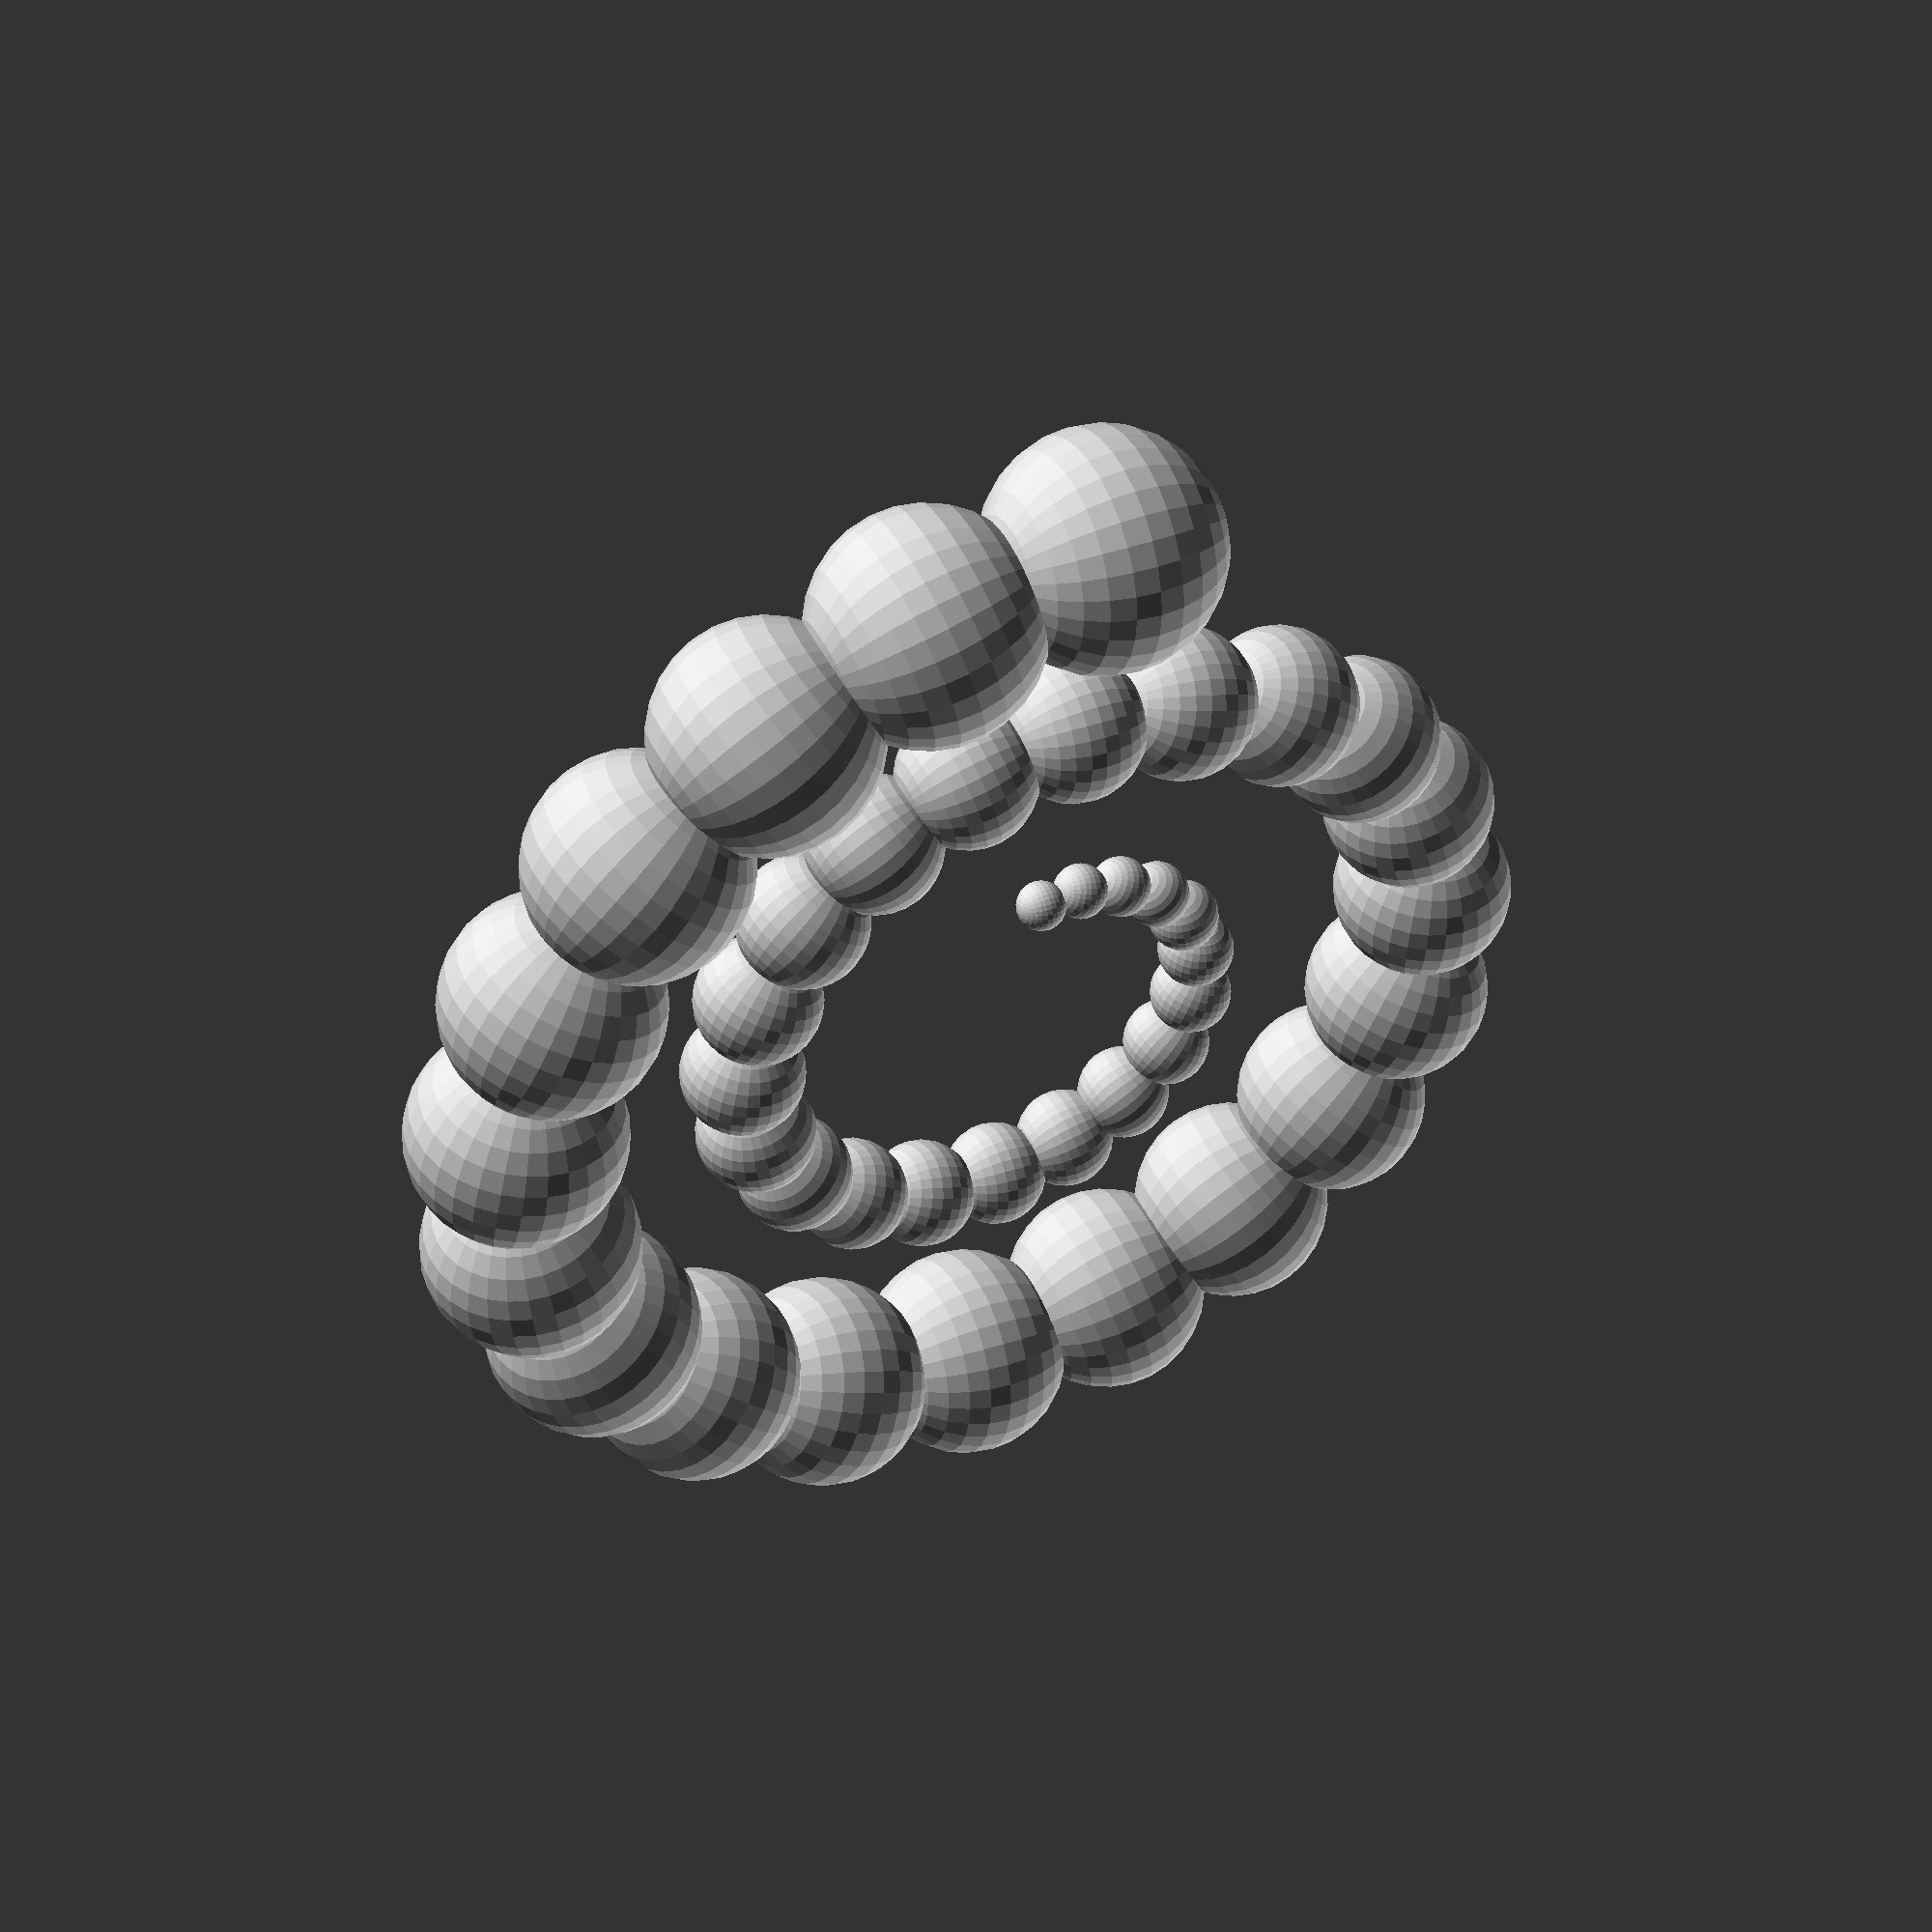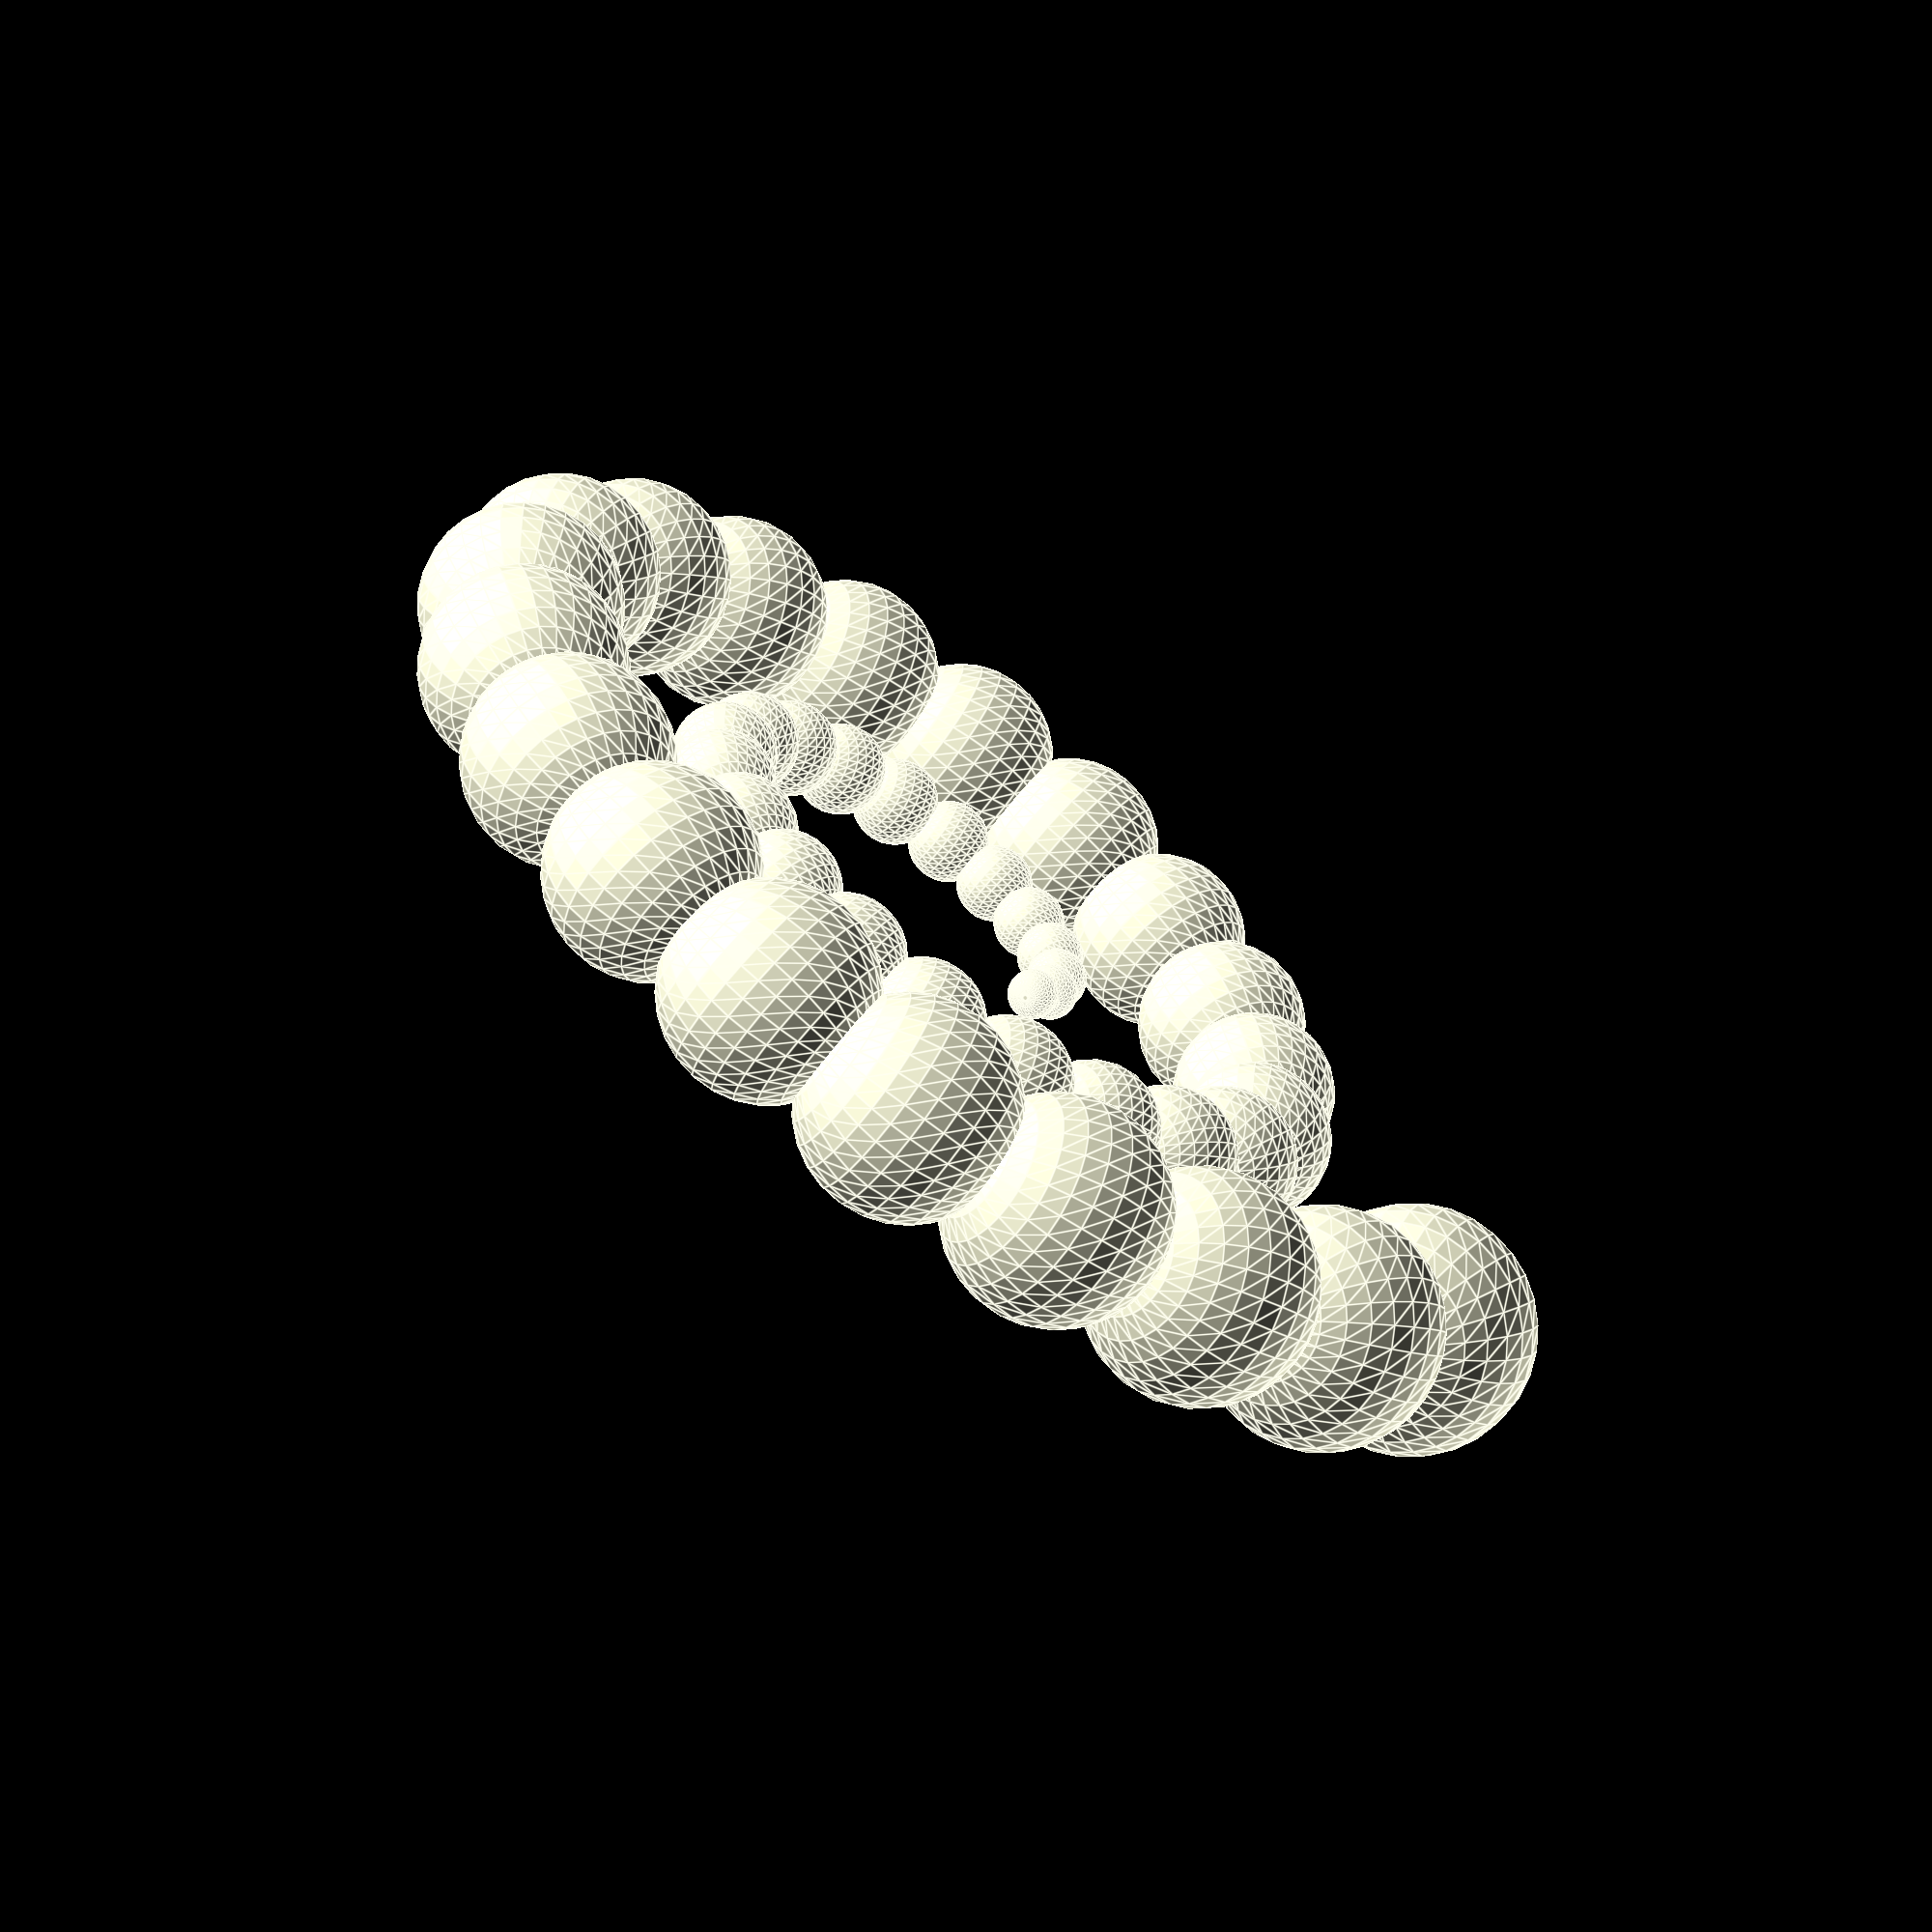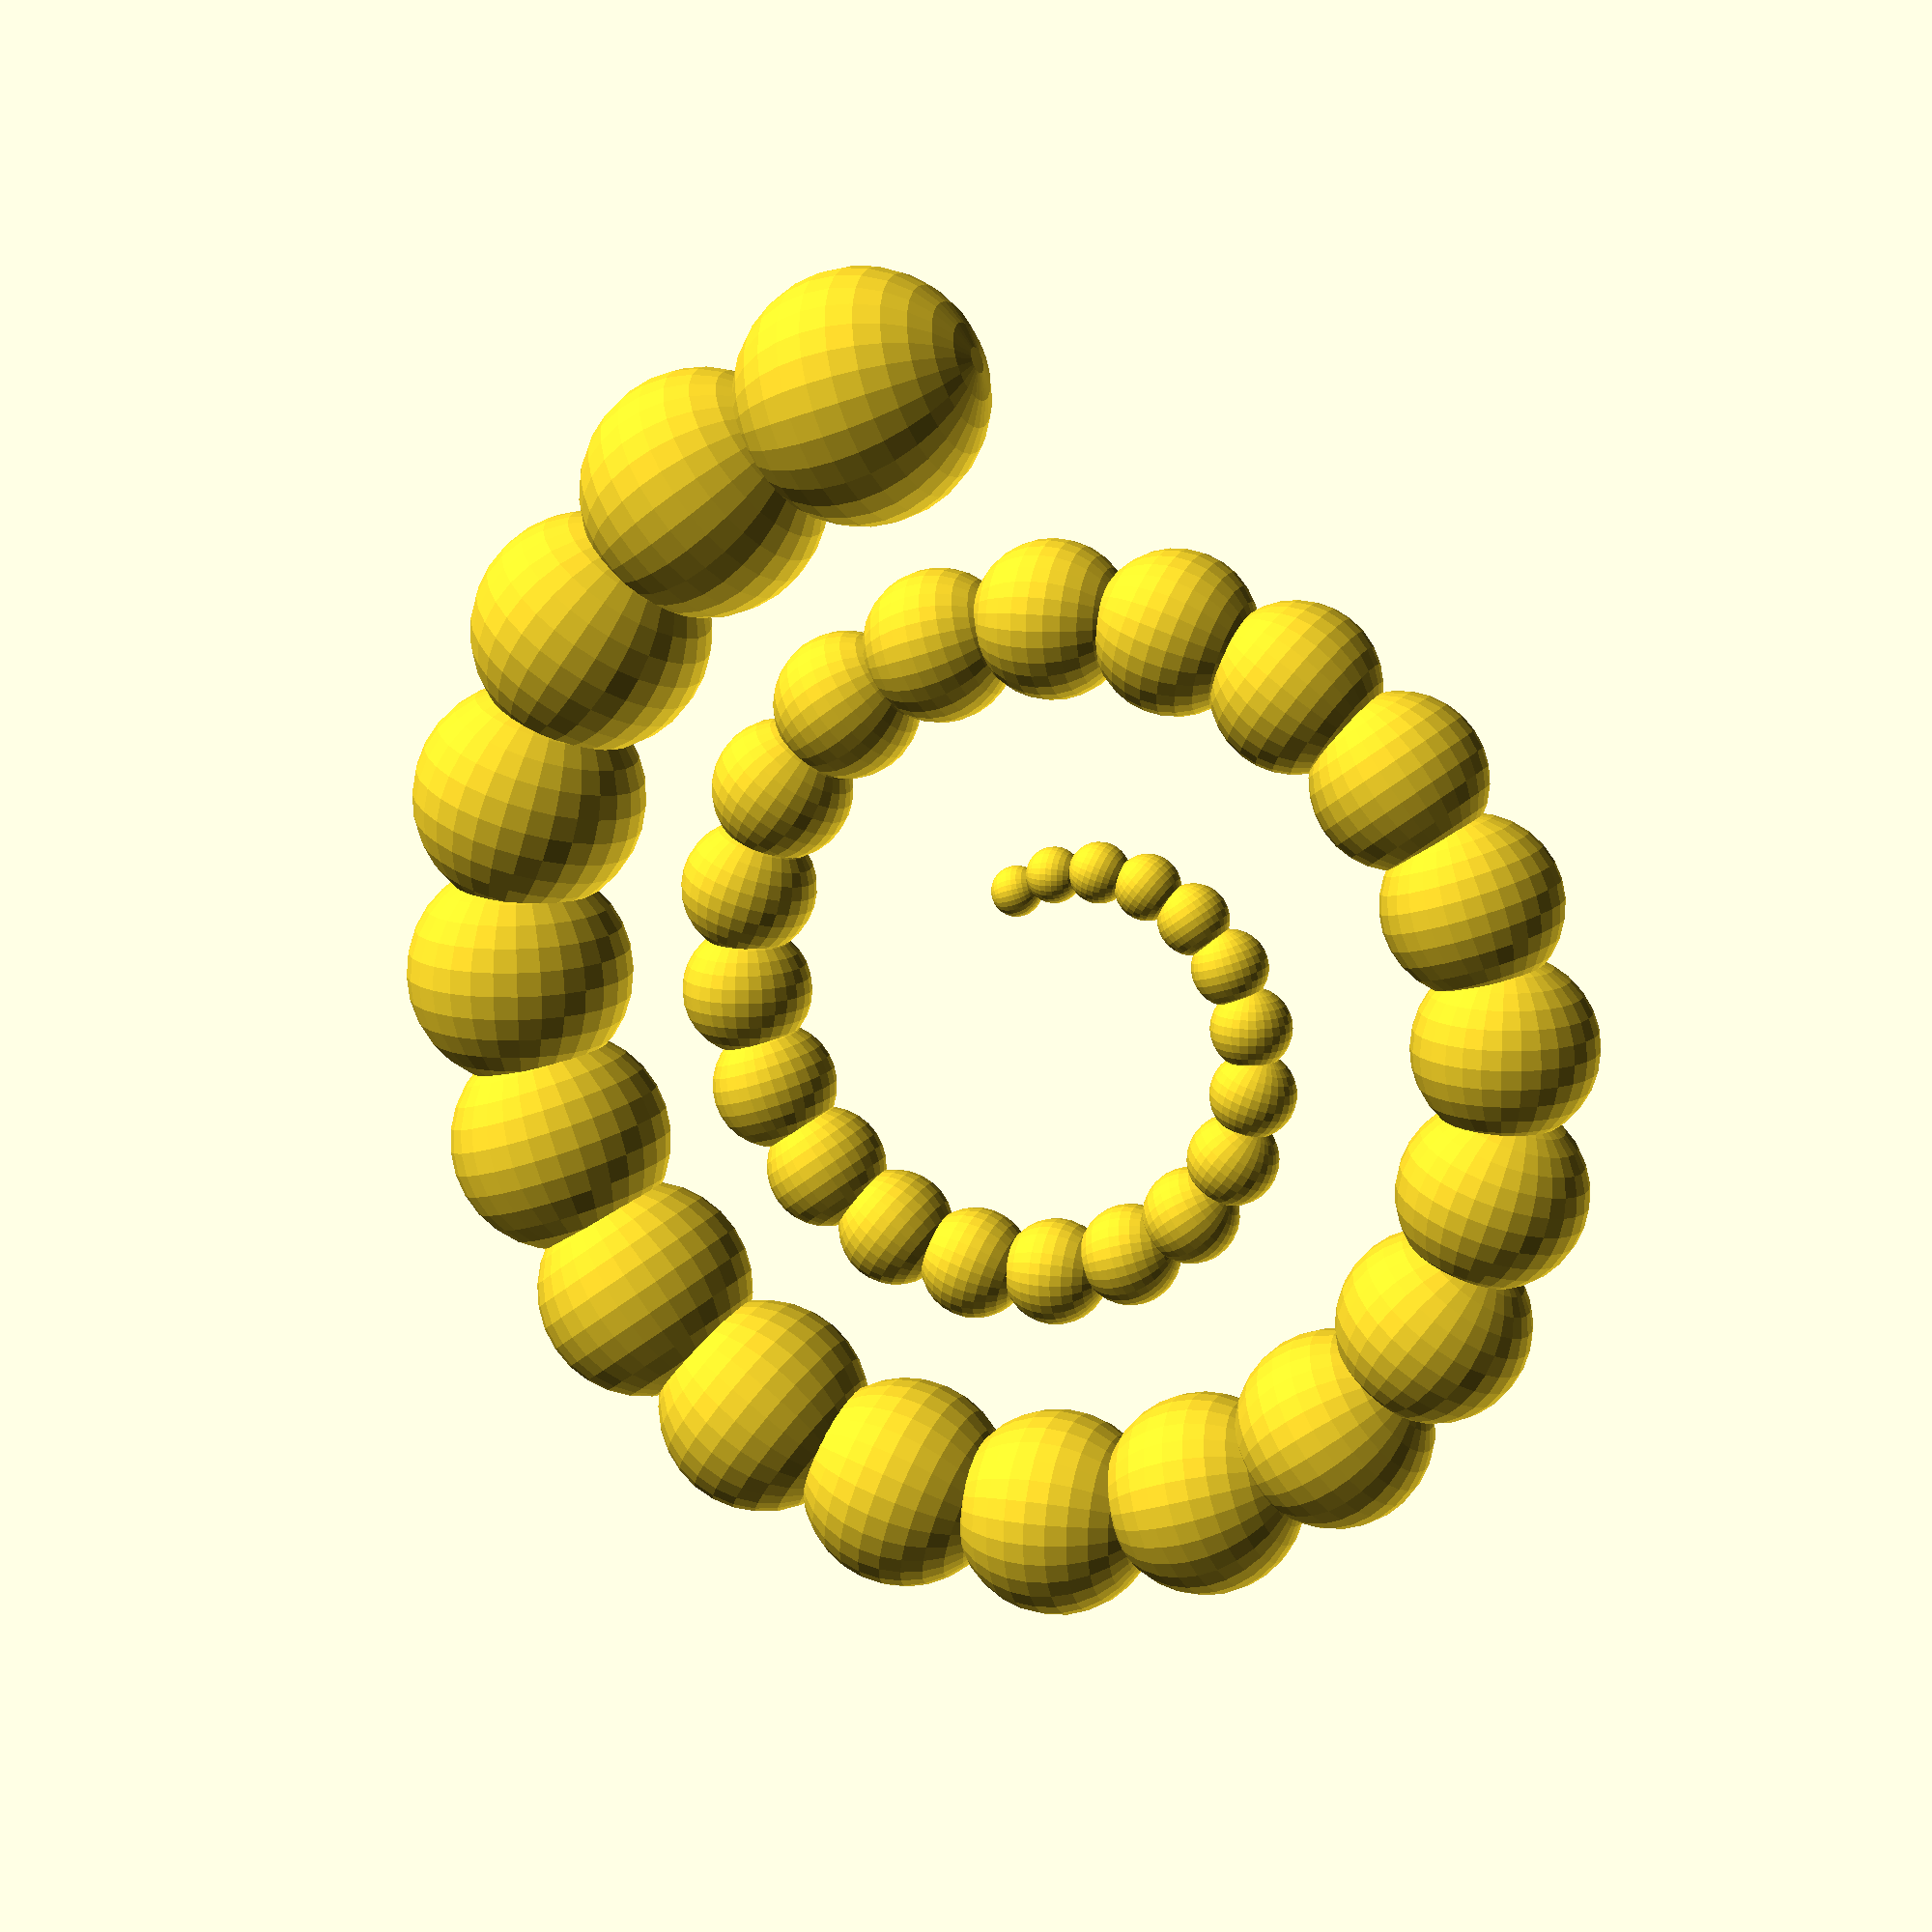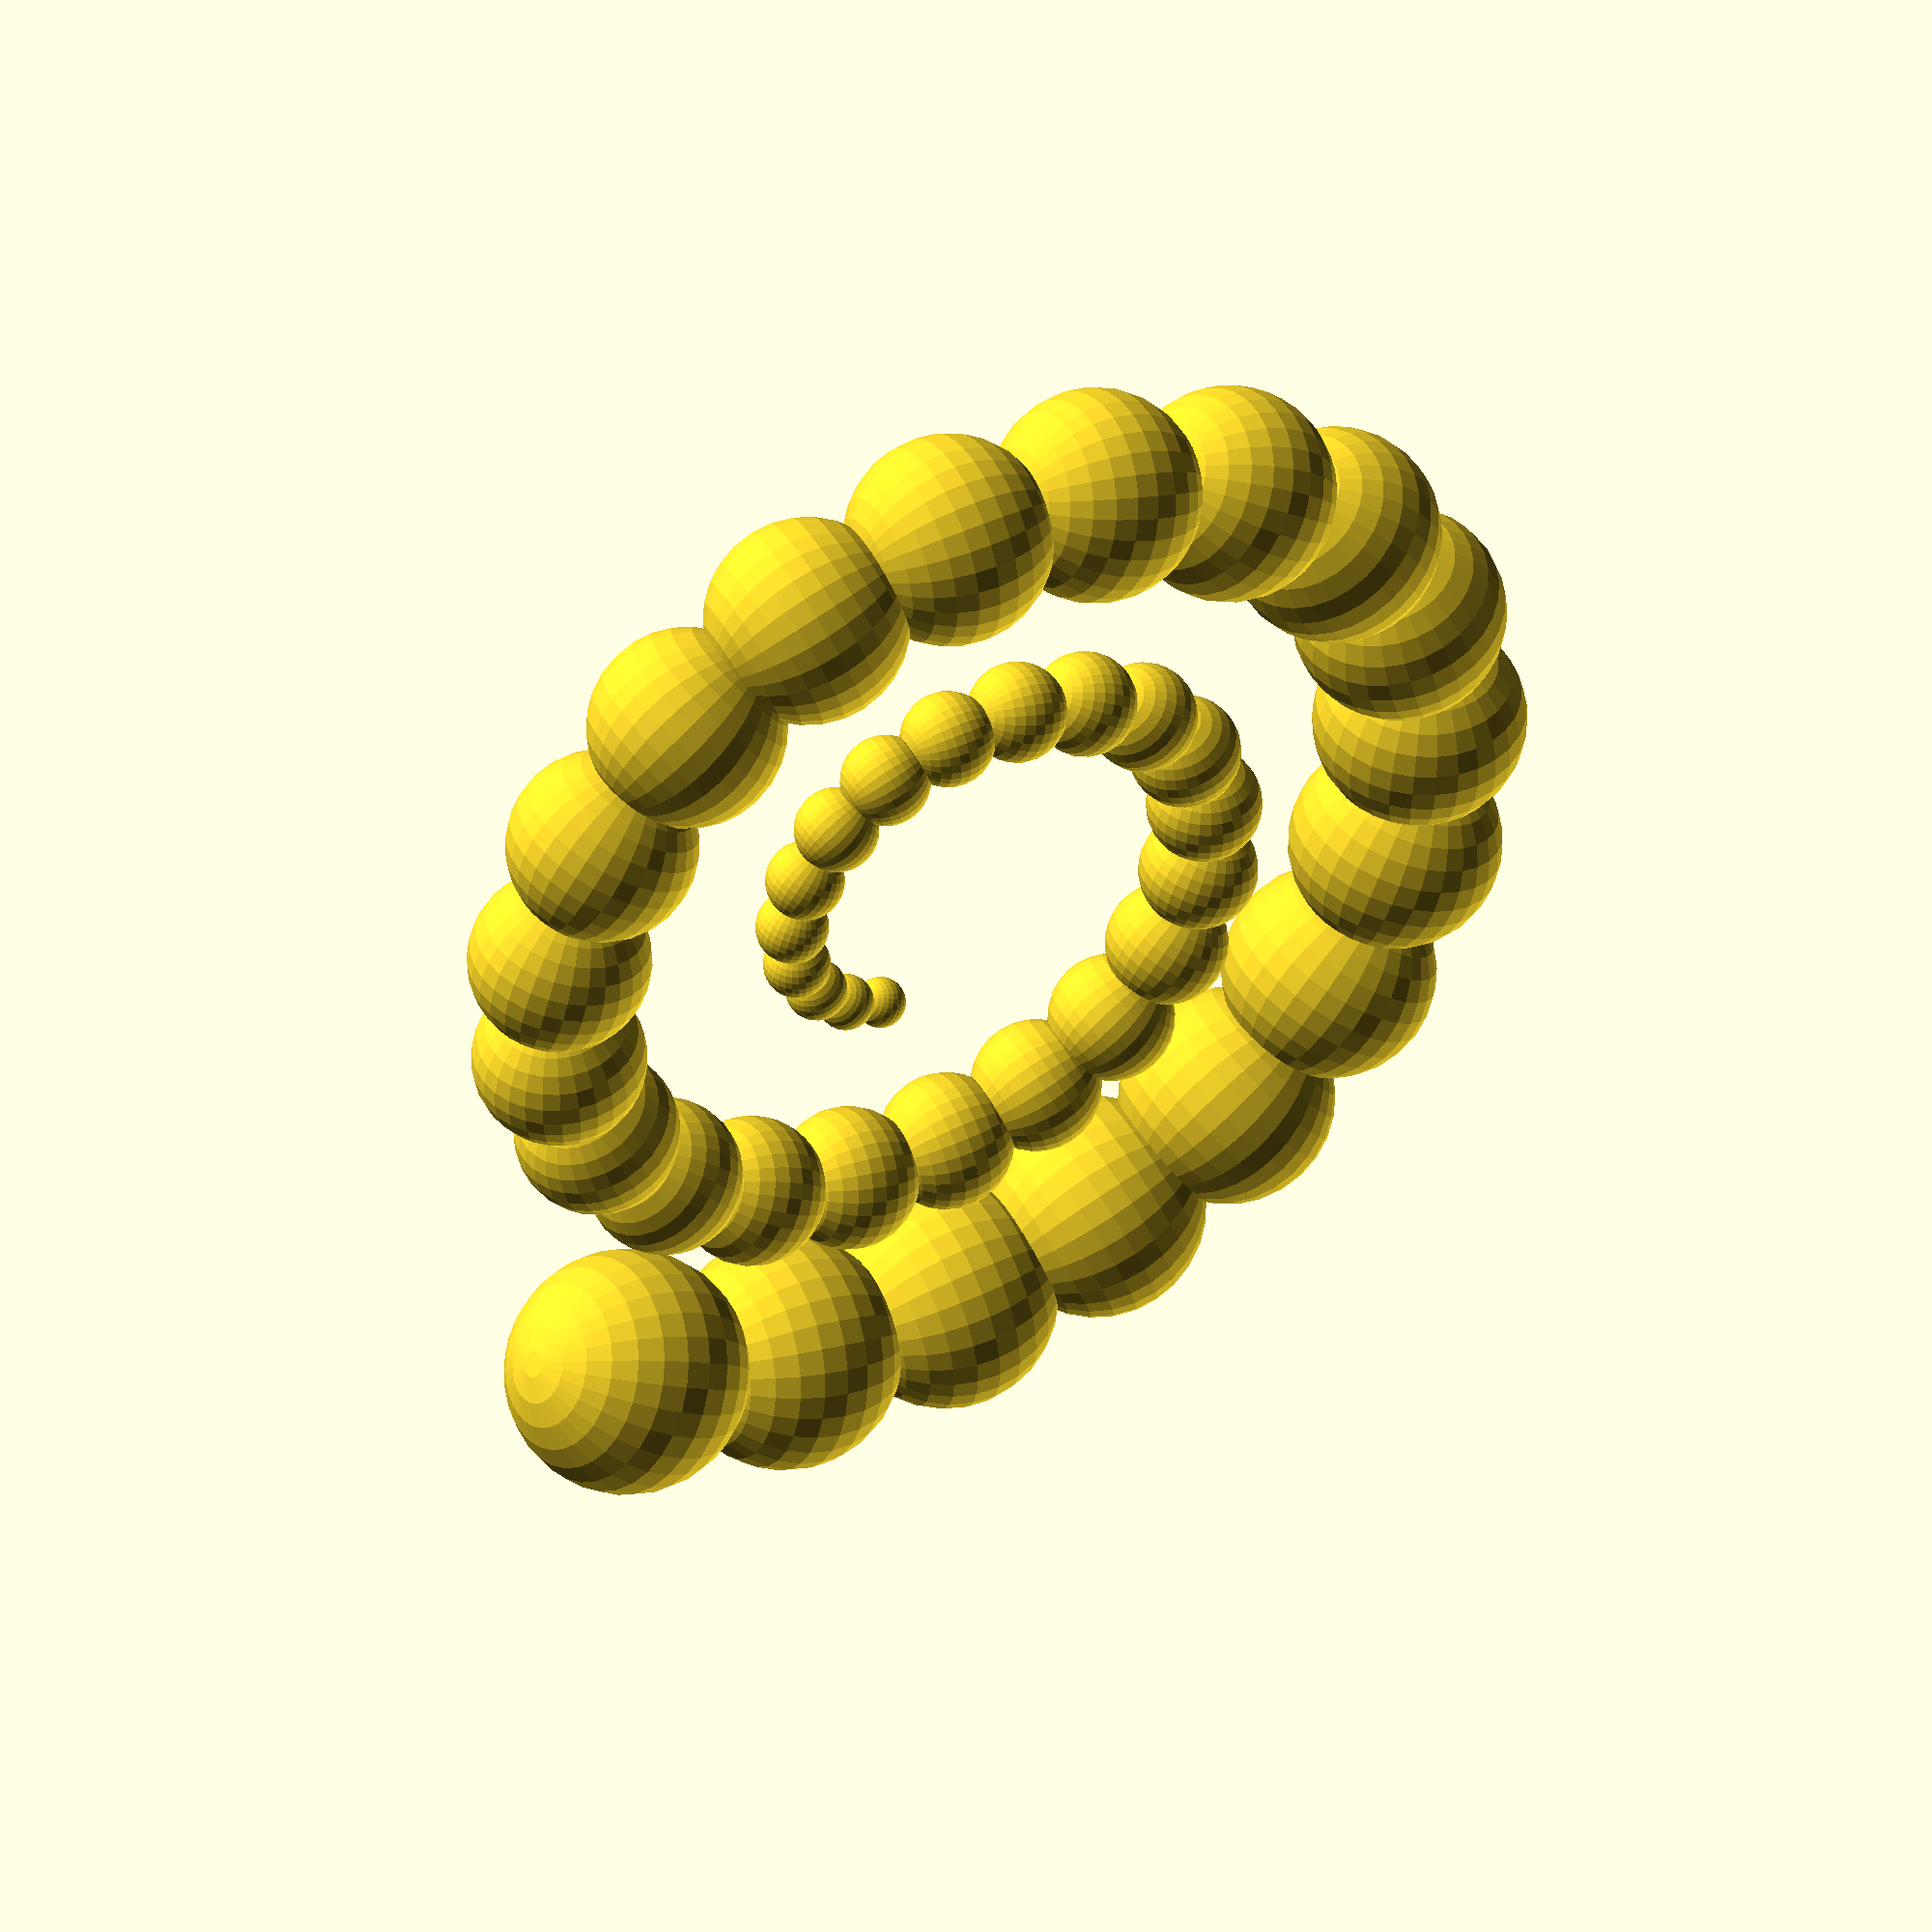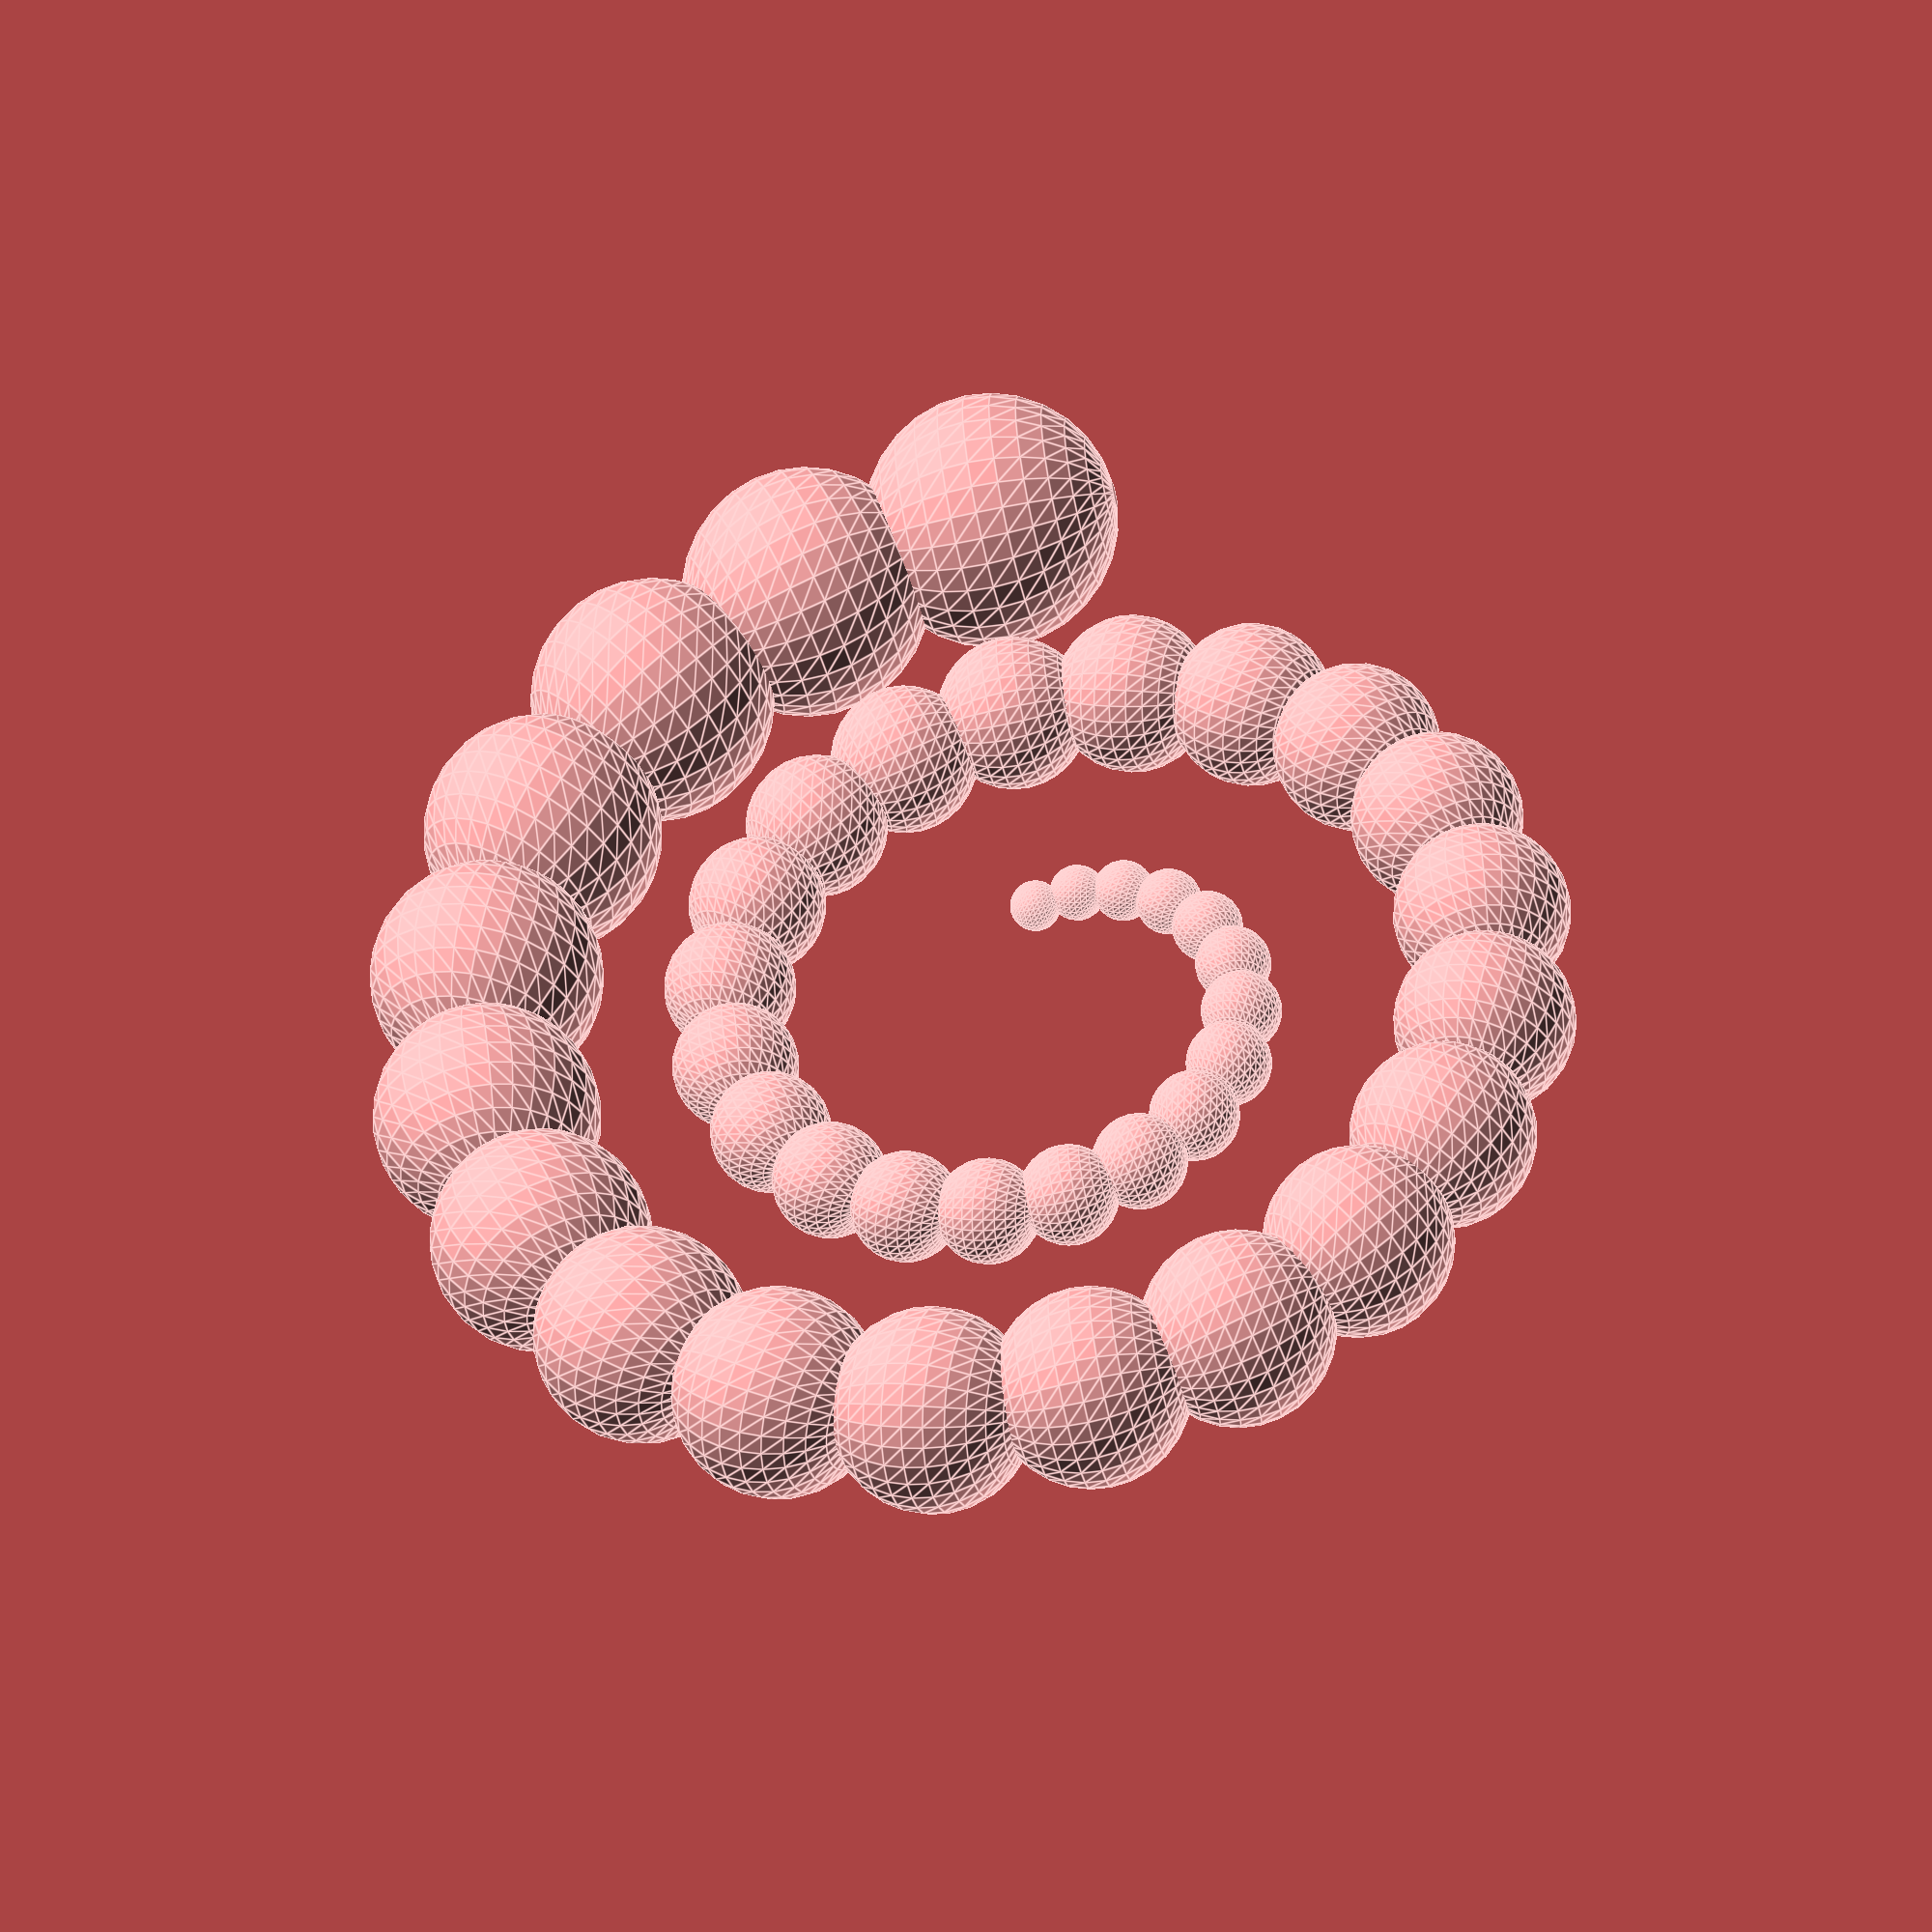
<openscad>
echo(let(a = 135, s = sin(a), c = cos(a)) [s, c]); // ECHO: [0.707107, -0.707107]

for (i = [10:50])
{
    let (angle = i * 360 / 20, r = i * 2, distance = r * 5)
    {
        rotate(angle, [1, 0, 0])
            translate([0, distance, 0])
                sphere(r = r);
    }
}

list = [for (a = [1 : 4]) let (b = a * a, c = 2 * b) [a, b, c]];
echo(list); // ECHO: [[1, 1, 2], [2, 4, 8], [3, 9, 18], [4, 16, 32]]
</openscad>
<views>
elev=148.2 azim=15.2 roll=117.5 proj=o view=wireframe
elev=351.5 azim=309.1 roll=17.1 proj=o view=edges
elev=210.7 azim=40.6 roll=62.7 proj=p view=wireframe
elev=9.2 azim=312.7 roll=224.9 proj=p view=solid
elev=243.0 azim=22.8 roll=77.0 proj=o view=edges
</views>
